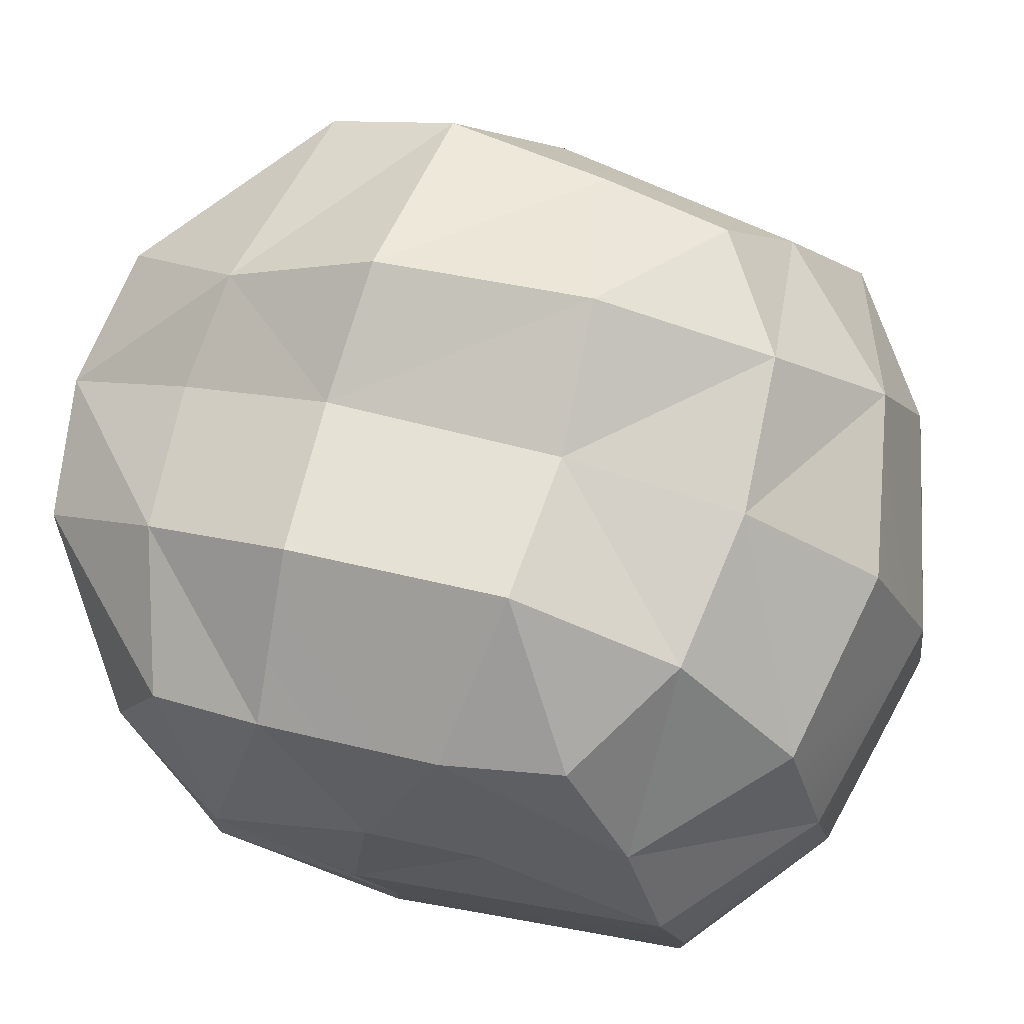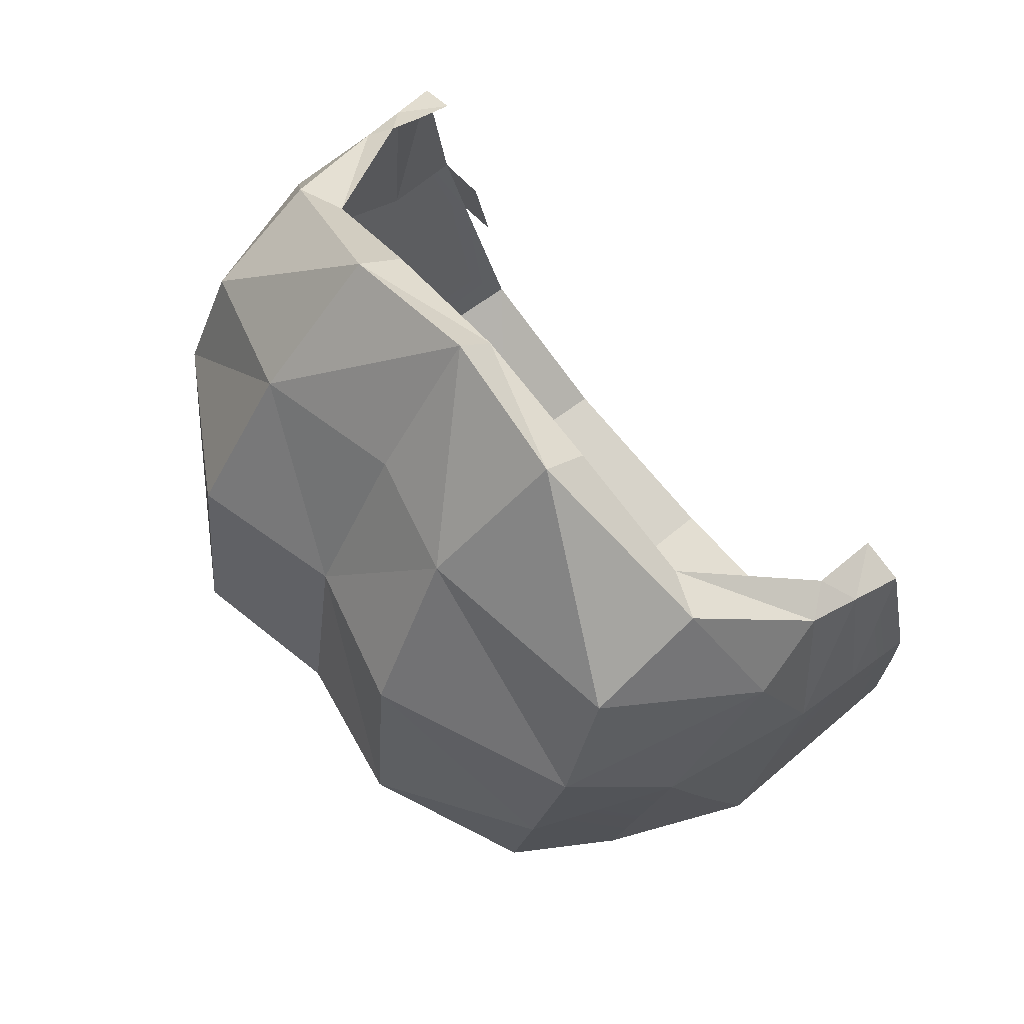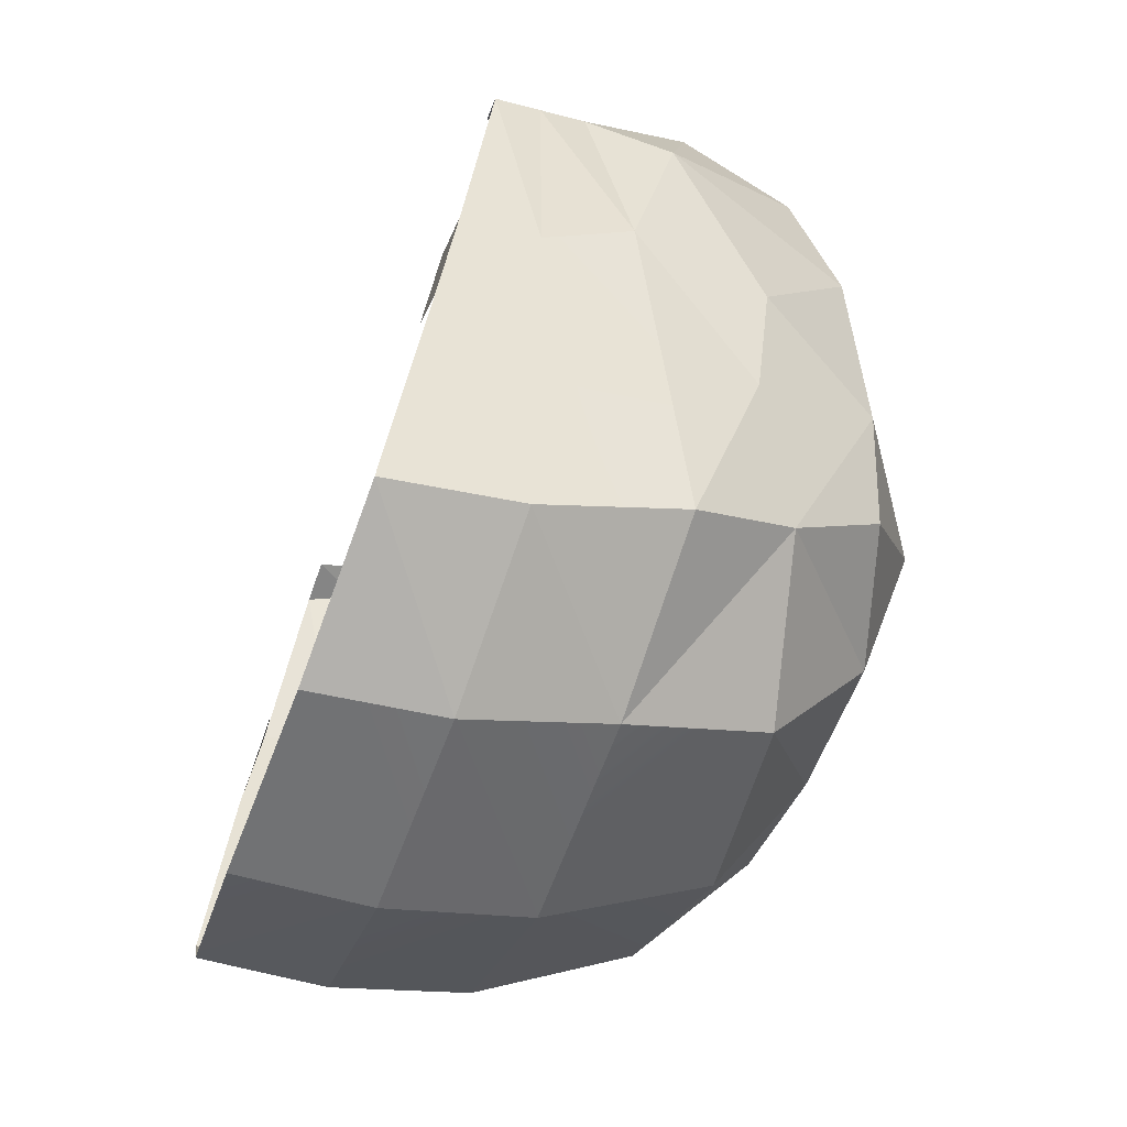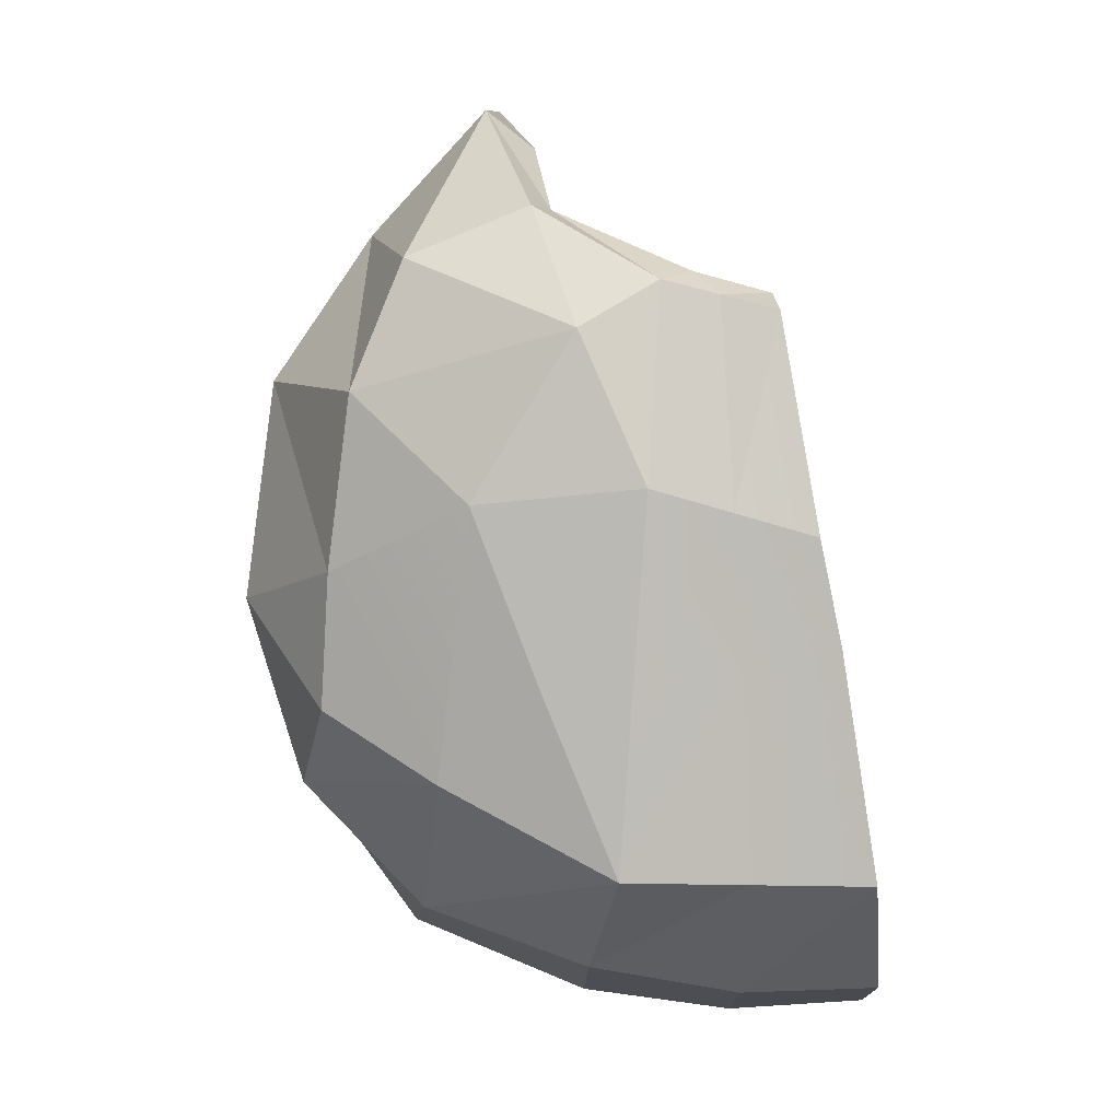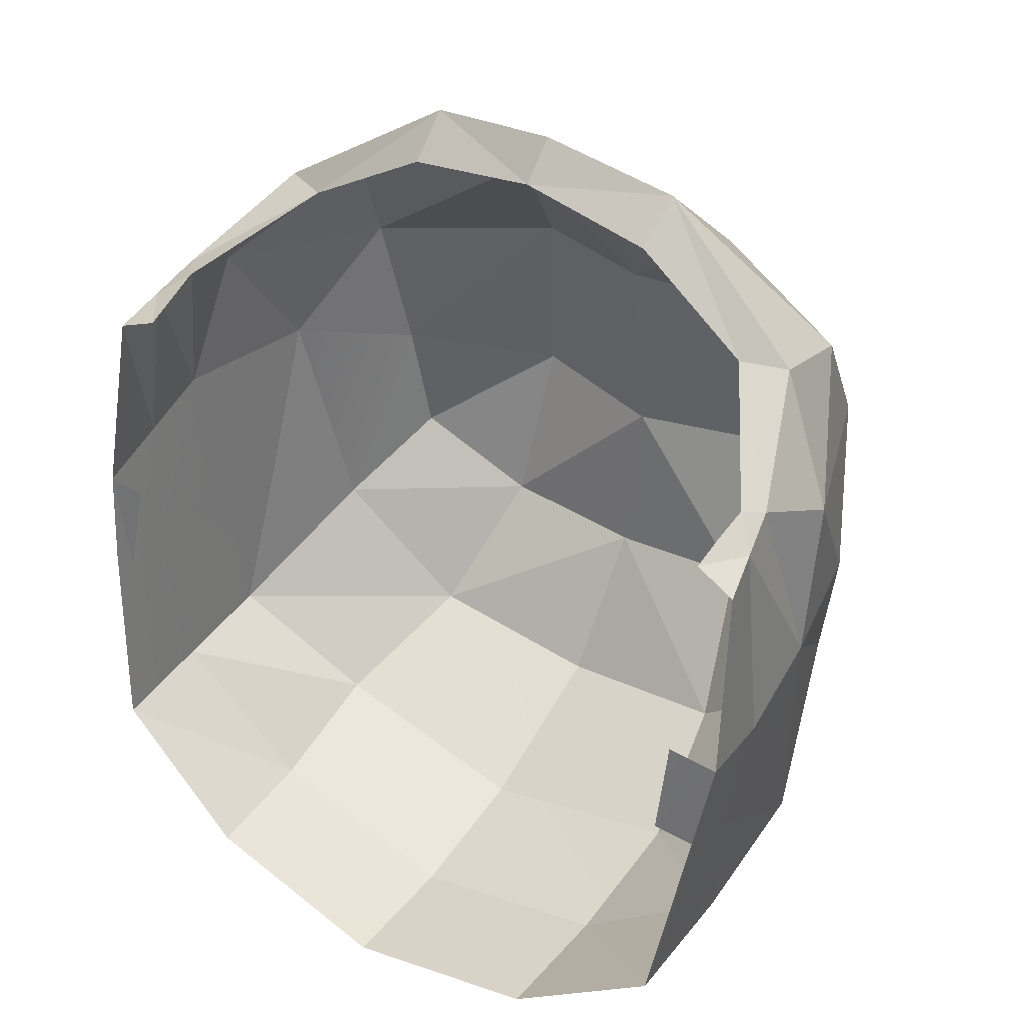
<metadata>
{"format":"obj","ext":"obj","renderer":"f3d","projection":"perspective","resolution":1024,"background":"white","views":[{"elev":76.6,"azim":105.6,"up":"+Y"},{"elev":65.5,"azim":-129.3,"up":"+Z"},{"elev":-42.2,"azim":72.3,"up":"+Z"},{"elev":-0.3,"azim":-90.6,"up":"+Z"},{"elev":41.5,"azim":34.3,"up":"+Z"}]}
</metadata>
<code>
g hairTop
v 1.404e-08 2.231 0.05647
v 0.08441 2.25 0.06231
v 2.796e-09 2.214 0.1877
v 0.08807 2.235 0.1832
v 1.109e-16 2.164 0.2739
v 0.08528 2.181 0.2661
v 5.11e-17 2.108 0.3476
v 0.08528 2.181 0.2661
v 0.08123 2.115 0.334
v 5.11e-17 2.108 0.3476
v 0.1704 2.195 0.07694
v 0.2083 2.121 0.1105
v 0.1739 2.183 0.1769
v 0.2083 2.121 0.1105
v 0.2186 2.066 0.1998
v 0.1739 2.183 0.1769
v 2.902e-16 2.157 -0.1264
v 0.1088 2.151 -0.106
v -0.000359 2.216 -0.04486
v 0.1088 2.151 -0.106
v 0.08915 2.215 -0.03304
v -0.000359 2.216 -0.04486
v 2.322e-16 1.973 -0.1795
v 0.1233 1.978 -0.1501
v 2.609e-16 2.058 -0.1678
v 0.1268 2.062 -0.1356
v 0.2185 1.989 0.01877
v 0.2261 1.988 0.09201
v 0.2178 2.057 0.02237
v 0.2262 2.04 0.1156
v 0.2195 1.935 0.0372
v 0.226 1.945 0.09397
v 0.2062 1.913 -0.08304
v 0.2082 1.99 -0.08094
v 0.2102 2.073 -0.06229
v 0.1582 2.199 0.01008
v 0.1842 2.138 -0.03335
v 0.1704 2.195 0.07694
v 0.2036 2.115 0.04502
v 0.2083 2.121 0.1105
v 0.1704 2.195 0.07694
v 0.1842 2.138 -0.03335
v 0.2102 2.073 -0.06229
v -0.000359 2.216 -0.04486
v 0.08915 2.215 -0.03304
v 1.404e-08 2.231 0.05647
v 0.08915 2.215 -0.03304
v 0.08441 2.25 0.06231
v 1.404e-08 2.231 0.05647
v 1.109e-16 2.164 0.2739
v 2.796e-09 2.214 0.1877
v 0.08528 2.181 0.2661
v 2.796e-09 2.214 0.1877
v 0.08807 2.235 0.1832
v 0.08528 2.181 0.2661
v 0.1739 2.183 0.1769
v 0.2186 2.066 0.1998
v 0.171 2.156 0.24
v 0.2186 2.066 0.1998
v 0.1772 2.089 0.2674
v 0.171 2.156 0.24
v 0.08528 2.181 0.2661
v 0.171 2.156 0.24
v 0.08123 2.115 0.334
v 0.171 2.156 0.24
v 0.1772 2.089 0.2674
v 0.08123 2.115 0.334
v 0.08807 2.235 0.1832
v 0.1739 2.183 0.1769
v 0.08528 2.181 0.2661
v 0.1739 2.183 0.1769
v 0.171 2.156 0.24
v 0.08528 2.181 0.2661
v 0.08441 2.25 0.06231
v 0.1704 2.195 0.07694
v 0.08807 2.235 0.1832
v 0.1739 2.183 0.1769
v 0.1704 2.195 0.07694
v 0.08441 2.25 0.06231
v 0.1582 2.199 0.01008
v 0.08441 2.25 0.06231
v 0.08915 2.215 -0.03304
v 0.1582 2.199 0.01008
v 0.1582 2.199 0.01008
v 0.08915 2.215 -0.03304
v 0.1842 2.138 -0.03335
v 0.08915 2.215 -0.03304
v 0.1088 2.151 -0.106
v 0.1842 2.138 -0.03335
v 0.2102 2.073 -0.06229
v 0.1268 2.062 -0.1356
v 0.2082 1.99 -0.08094
v 0.1268 2.062 -0.1356
v 0.1233 1.978 -0.1501
v 0.2082 1.99 -0.08094
v 0.2083 2.121 0.1105
v 0.2036 2.115 0.04502
v 0.2262 2.04 0.1156
v 0.2036 2.115 0.04502
v 0.2178 2.057 0.02237
v 0.2262 2.04 0.1156
v 0.2102 2.073 -0.06229
v 0.1088 2.151 -0.106
v 0.1268 2.062 -0.1356
v 0.1842 2.138 -0.03335
v 0.1268 2.062 -0.1356
v 0.2102 2.073 -0.06229
v 0.1842 2.138 -0.03335
v 2.902e-16 2.157 -0.1264
v 2.609e-16 2.058 -0.1678
v 0.1088 2.151 -0.106
v 0.1268 2.062 -0.1356
v 0.2261 1.988 0.09201
v 0.2115 1.992 0.2171
v 0.2262 2.04 0.1156
v 0.2115 1.992 0.2171
v 0.2054 2.019 0.2252
v 0.2262 2.04 0.1156
v 0.2186 2.066 0.1998
v 0.2083 2.121 0.1105
v 0.2262 2.04 0.1156
v 1.404e-08 2.231 0.05647
v 2.796e-09 2.214 0.1877
v -0.08441 2.247 0.06231
v 2.796e-09 2.214 0.1877
v -0.07735 2.233 0.1832
v -0.08441 2.247 0.06231
v -0.08123 2.115 0.334
v -0.06495 2.179 0.2661
v 5.11e-17 2.108 0.3476
v -0.06495 2.179 0.2661
v 1.109e-16 2.164 0.2739
v 5.11e-17 2.108 0.3476
v -0.1704 2.195 0.07694
v -0.1842 2.183 0.1699
v -0.2105 2.121 0.1105
v -0.1704 2.195 0.07694
v -0.1842 2.138 -0.03335
v -0.1582 2.2 0.004124
v -0.1842 2.183 0.1699
v -0.2189 2.066 0.1998
v -0.2105 2.121 0.1105
v 2.902e-16 2.157 -0.1264
v -0.000359 2.216 -0.04486
v -0.1061 2.148 -0.106
v -0.000359 2.216 -0.04486
v -0.08915 2.215 -0.03909
v -0.1061 2.148 -0.106
v -0.1268 2.058 -0.1356
v -0.1233 1.976 -0.1501
v 2.609e-16 2.058 -0.1678
v 2.322e-16 1.973 -0.1795
v -0.2082 1.979 -0.0818
v -0.2102 2.045 -0.08056
v -0.2184 1.984 0.02203
v -0.2193 2.038 0.0243
v -0.2062 1.913 -0.08304
v -0.2195 1.933 0.0372
v -0.226 1.945 0.09397
v -0.2267 1.988 0.1063
v -0.2275 2.031 0.1185
v -0.000359 2.216 -0.04486
v 1.404e-08 2.231 0.05647
v -0.08915 2.215 -0.03909
v 1.404e-08 2.231 0.05647
v -0.08441 2.247 0.06231
v -0.08915 2.215 -0.03909
v -0.07735 2.233 0.1832
v 2.796e-09 2.214 0.1877
v -0.06495 2.179 0.2661
v 2.796e-09 2.214 0.1877
v 1.109e-16 2.164 0.2739
v -0.06495 2.179 0.2661
v -0.1842 2.183 0.1699
v -0.1776 2.156 0.24
v -0.2189 2.066 0.1998
v -0.1776 2.156 0.24
v -0.1772 2.089 0.2674
v -0.2189 2.066 0.1998
v -0.1772 2.089 0.2674
v -0.1776 2.156 0.24
v -0.08123 2.115 0.334
v -0.1776 2.156 0.24
v -0.06495 2.179 0.2661
v -0.08123 2.115 0.334
v -0.07735 2.233 0.1832
v -0.06495 2.179 0.2661
v -0.1842 2.183 0.1699
v -0.06495 2.179 0.2661
v -0.1776 2.156 0.24
v -0.1842 2.183 0.1699
v -0.08441 2.247 0.06231
v -0.07735 2.233 0.1832
v -0.1704 2.195 0.07694
v -0.07735 2.233 0.1832
v -0.1842 2.183 0.1699
v -0.1704 2.195 0.07694
v -0.08915 2.215 -0.03909
v -0.08441 2.247 0.06231
v -0.1582 2.2 0.004124
v -0.08441 2.247 0.06231
v -0.1704 2.195 0.07694
v -0.1582 2.2 0.004124
v -0.1061 2.148 -0.106
v -0.08915 2.215 -0.03909
v -0.1842 2.138 -0.03335
v -0.08915 2.215 -0.03909
v -0.1582 2.2 0.004124
v -0.1842 2.138 -0.03335
v -0.1233 1.976 -0.1501
v -0.1268 2.058 -0.1356
v -0.2082 1.979 -0.0818
v -0.1268 2.058 -0.1356
v -0.2102 2.045 -0.08056
v -0.2082 1.979 -0.0818
v -0.2193 2.038 0.0243
v -0.2102 2.045 -0.08056
v -0.2103 2.084 0.01589
v -0.2275 2.031 0.1185
v -0.2105 2.121 0.1105
v -0.2102 2.045 -0.08056
v -0.1842 2.138 -0.03335
v -0.2103 2.084 0.01589
v -0.2105 2.121 0.1105
v -0.1268 2.058 -0.1356
v -0.1061 2.148 -0.106
v -0.2102 2.045 -0.08056
v -0.1061 2.148 -0.106
v -0.1842 2.138 -0.03335
v -0.2102 2.045 -0.08056
v -0.1268 2.058 -0.1356
v 2.609e-16 2.058 -0.1678
v -0.1061 2.148 -0.106
v 2.902e-16 2.157 -0.1264
v -0.2267 1.988 0.1063
v -0.2275 2.031 0.1185
v -0.2142 1.994 0.2171
v -0.2176 1.964 0.2089
v -0.226 1.945 0.09397
v -0.2275 2.031 0.1185
v -0.2108 2.024 0.2252
v -0.2142 1.994 0.2171
v -0.2108 2.024 0.2252
v -0.2189 2.066 0.1998
v -0.1772 2.089 0.2674
v -0.2275 2.031 0.1185
v -0.2105 2.121 0.1105
v -0.2189 2.066 0.1998
v 0.2186 2.066 0.1998
v 0.2054 2.019 0.2252
v 0.1772 2.089 0.2674
v 5.11e-17 2.108 0.3476
v 0.08123 2.115 0.334
v 4.986e-17 2.087 0.3262
v 0.08123 2.115 0.334
v 0.07951 2.087 0.3126
v 4.986e-17 2.087 0.3262
v 0.1772 2.089 0.2674
v 0.1503 2.079 0.2686
v 0.08123 2.115 0.334
v 0.1503 2.079 0.2686
v 0.07951 2.087 0.3126
v 0.08123 2.115 0.334
v 0.2054 2.019 0.2252
v 0.2115 1.992 0.2171
v 0.1965 2.006 0.2308
v 0.2115 1.992 0.2171
v 0.1948 1.986 0.2255
v 0.1965 2.006 0.2308
v 0.194 1.966 0.2201
v 5.11e-17 2.108 0.3476
v 4.986e-17 2.087 0.3262
v -0.08123 2.115 0.334
v 4.986e-17 2.087 0.3262
v -0.07951 2.087 0.3126
v -0.08123 2.115 0.334
v -0.1772 2.089 0.2674
v -0.08123 2.115 0.334
v -0.1503 2.079 0.2686
v -0.08123 2.115 0.334
v -0.07951 2.087 0.3126
v -0.1503 2.079 0.2686
v -0.1772 2.089 0.2674
v -0.1503 2.079 0.2686
v -0.2108 2.024 0.2252
v -0.1503 2.079 0.2686
v -0.1965 2.006 0.2308
v -0.2108 2.024 0.2252
v -0.2108 2.024 0.2252
v -0.1965 2.006 0.2308
v -0.2142 1.994 0.2171
v -0.1965 2.006 0.2308
v -0.1949 1.986 0.2255
v -0.2142 1.994 0.2171
v -0.1934 1.966 0.2201
v 0.1772 2.089 0.2674
v 0.2054 2.019 0.2252
v 0.1503 2.079 0.2686
v 0.2054 2.019 0.2252
v 0.1965 2.006 0.2308
v 0.1503 2.079 0.2686
v 0.2195 1.935 0.0372
v 0.1952 1.933 0.03891
v 0.226 1.945 0.09397
v 0.196 1.943 0.09585
v -0.2195 1.933 0.0372
v -0.226 1.945 0.09397
v -0.2061 1.933 0.03891
v -0.226 1.945 0.09397
v -0.2012 1.943 0.09397
v -0.2061 1.933 0.03891
v 0.2054 2.019 0.2252
v 0.2186 2.066 0.1998
v 0.2262 2.04 0.1156
v -0.2275 2.031 0.1185
v -0.2189 2.066 0.1998
v -0.2108 2.024 0.2252
v 0.2176 1.964 0.2089
v 0.194 1.966 0.2201
v 0.2115 1.992 0.2171
v 0.226 1.945 0.09397
v 0.2176 1.964 0.2089
v 0.2261 1.988 0.09201
v 0.2176 1.964 0.2089
v 0.2115 1.992 0.2171
v 0.2261 1.988 0.09201
v 0.2082 1.99 -0.08094
v 0.1233 1.978 -0.1501
v 0.2062 1.913 -0.08304
v 0.1233 1.978 -0.1501
v 0.1198 1.902 -0.1481
v 0.2062 1.913 -0.08304
v 2.035e-16 1.895 -0.1747
v 0.1198 1.902 -0.1481
v 2.322e-16 1.973 -0.1795
v 0.1233 1.978 -0.1501
v -0.1233 1.976 -0.1501
v -0.1198 1.902 -0.1481
v 2.322e-16 1.973 -0.1795
v 2.035e-16 1.895 -0.1747
v -0.1198 1.902 -0.1481
v -0.1233 1.976 -0.1501
v -0.2062 1.913 -0.08304
v -0.1233 1.976 -0.1501
v -0.2082 1.979 -0.0818
v -0.2062 1.913 -0.08304
v -0.2142 1.994 0.2171
v -0.2176 1.964 0.2089
v -0.2267 1.988 0.1063
v -0.1934 1.966 0.2201
v -0.2176 1.964 0.2089
v -0.2142 1.994 0.2171
g hairTop_0
f 3 2 1
f 3 4 2
f 7 6 5
f 10 9 8
f 13 12 11
f 16 15 14
f 19 18 17
f 22 21 20
f 25 24 23
f 25 26 24
f 29 28 27
f 29 30 28
f 28 31 27
f 28 32 31
f 33 27 31
f 33 34 27
f 27 35 29
f 27 34 35
f 38 37 36
f 41 40 39
f 41 39 42
f 39 43 42
f 46 45 44
f 49 48 47
f 52 51 50
f 55 54 53
f 58 57 56
f 61 60 59
f 64 63 62
f 67 66 65
f 70 69 68
f 73 72 71
f 76 75 74
f 76 77 75
f 80 79 78
f 83 82 81
f 86 85 84
f 89 88 87
f 92 91 90
f 95 94 93
f 98 97 96
f 101 100 99
f 99 100 102
f 105 104 103
f 108 107 106
f 111 110 109
f 111 112 110
f 115 114 113
f 118 117 116
f 121 120 119
f 124 123 122
f 127 126 125
f 130 129 128
f 133 132 131
f 136 135 134
f 138 136 137
f 138 137 139
f 142 141 140
f 145 144 143
f 148 147 146
f 151 150 149
f 151 152 150
f 155 154 153
f 155 156 154
f 155 153 157
f 155 157 158
f 159 155 158
f 159 160 155
f 160 156 155
f 160 161 156
f 164 163 162
f 167 166 165
f 170 169 168
f 173 172 171
f 176 175 174
f 179 178 177
f 182 181 180
f 185 184 183
f 188 187 186
f 191 190 189
f 194 193 192
f 197 196 195
f 200 199 198
f 203 202 201
f 206 205 204
f 209 208 207
f 212 211 210
f 215 214 213
f 218 217 216
f 218 216 219
f 218 219 220
f 223 222 221
f 223 224 222
f 227 226 225
f 230 229 228
f 233 232 231
f 233 234 232
f 237 236 235
f 235 239 238
f 242 241 240
f 245 244 243
f 248 247 246
f 251 250 249
f 254 253 252
f 257 256 255
f 260 259 258
f 263 262 261
f 266 265 264
f 269 268 267
f 267 268 270
f 273 272 271
f 276 275 274
f 279 278 277
f 282 281 280
f 285 284 283
f 288 287 286
f 291 290 289
f 294 293 292
f 294 295 293
f 298 297 296
f 301 300 299
f 304 303 302
f 304 305 303
f 308 307 306
f 311 310 309
f 314 313 312
f 317 316 315
f 320 319 318
f 323 322 321
f 326 325 324
f 329 328 327
f 332 331 330
f 335 334 333
f 335 336 334
f 339 338 337
f 339 340 338
f 343 342 341
f 346 345 344
f 349 348 347
f 352 351 350

</code>
